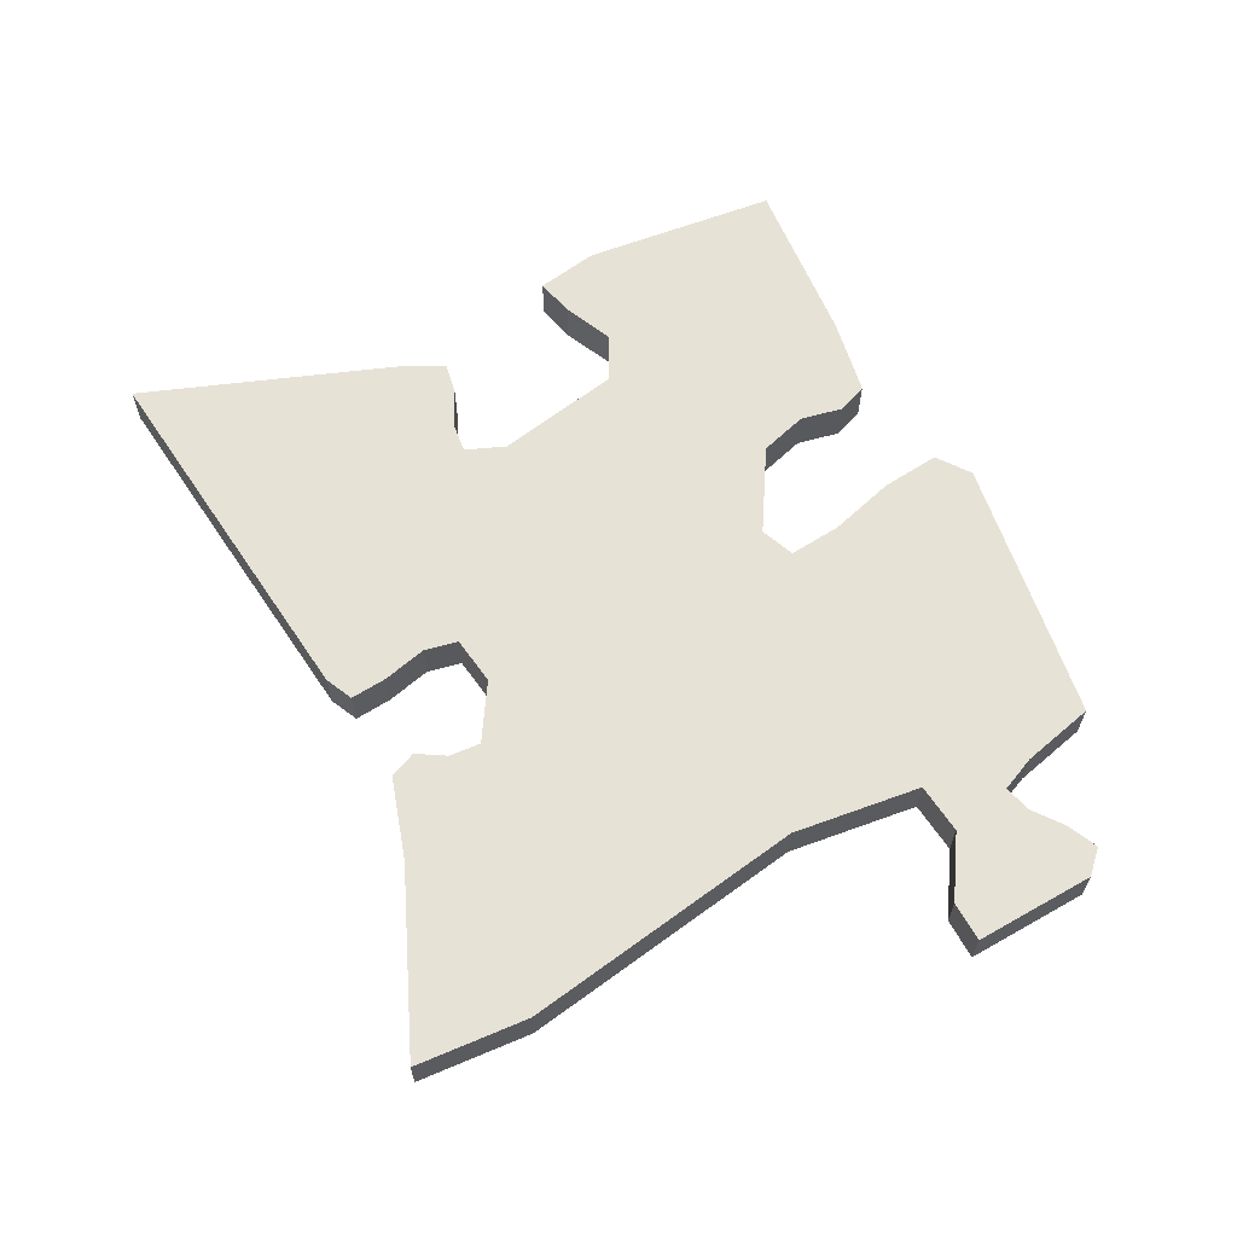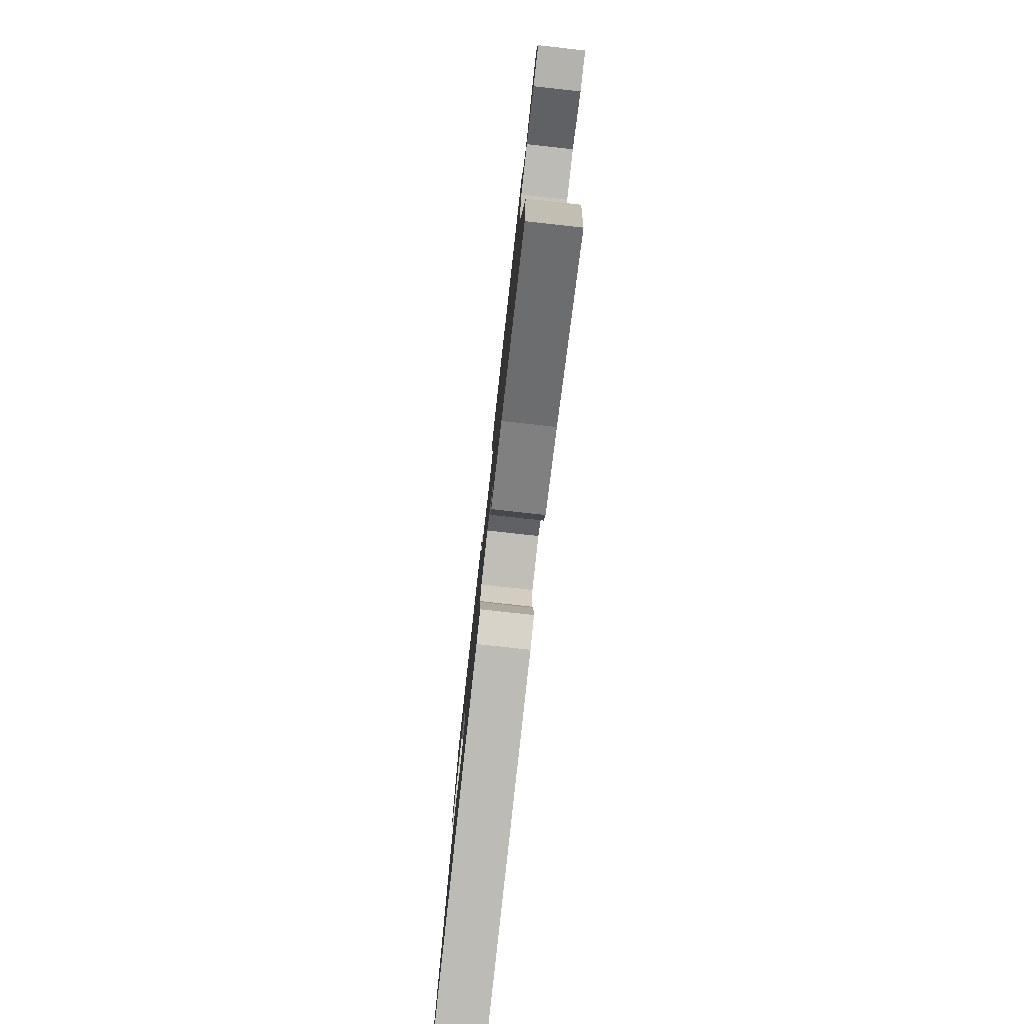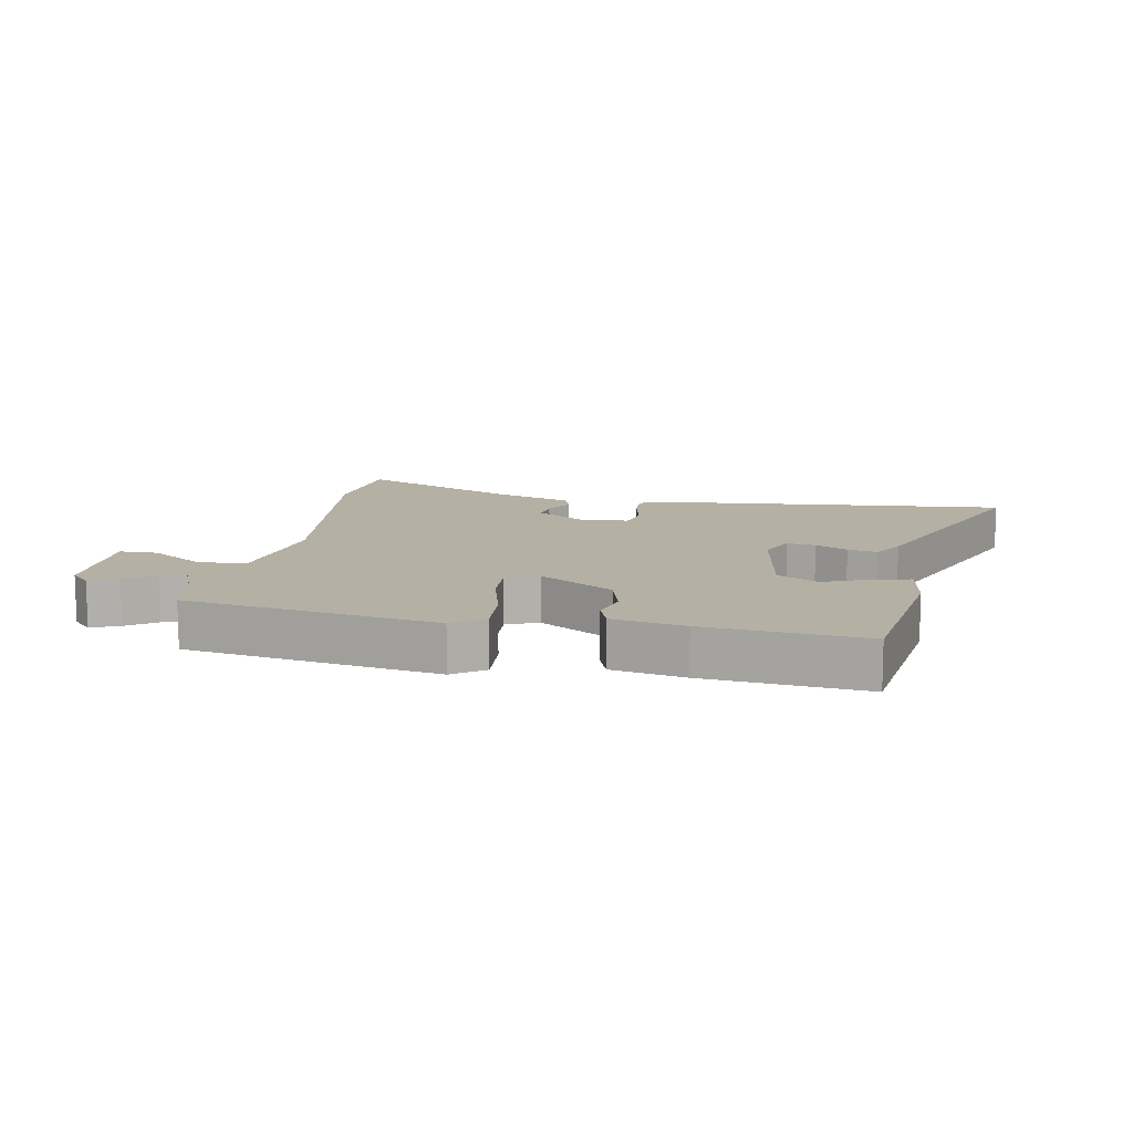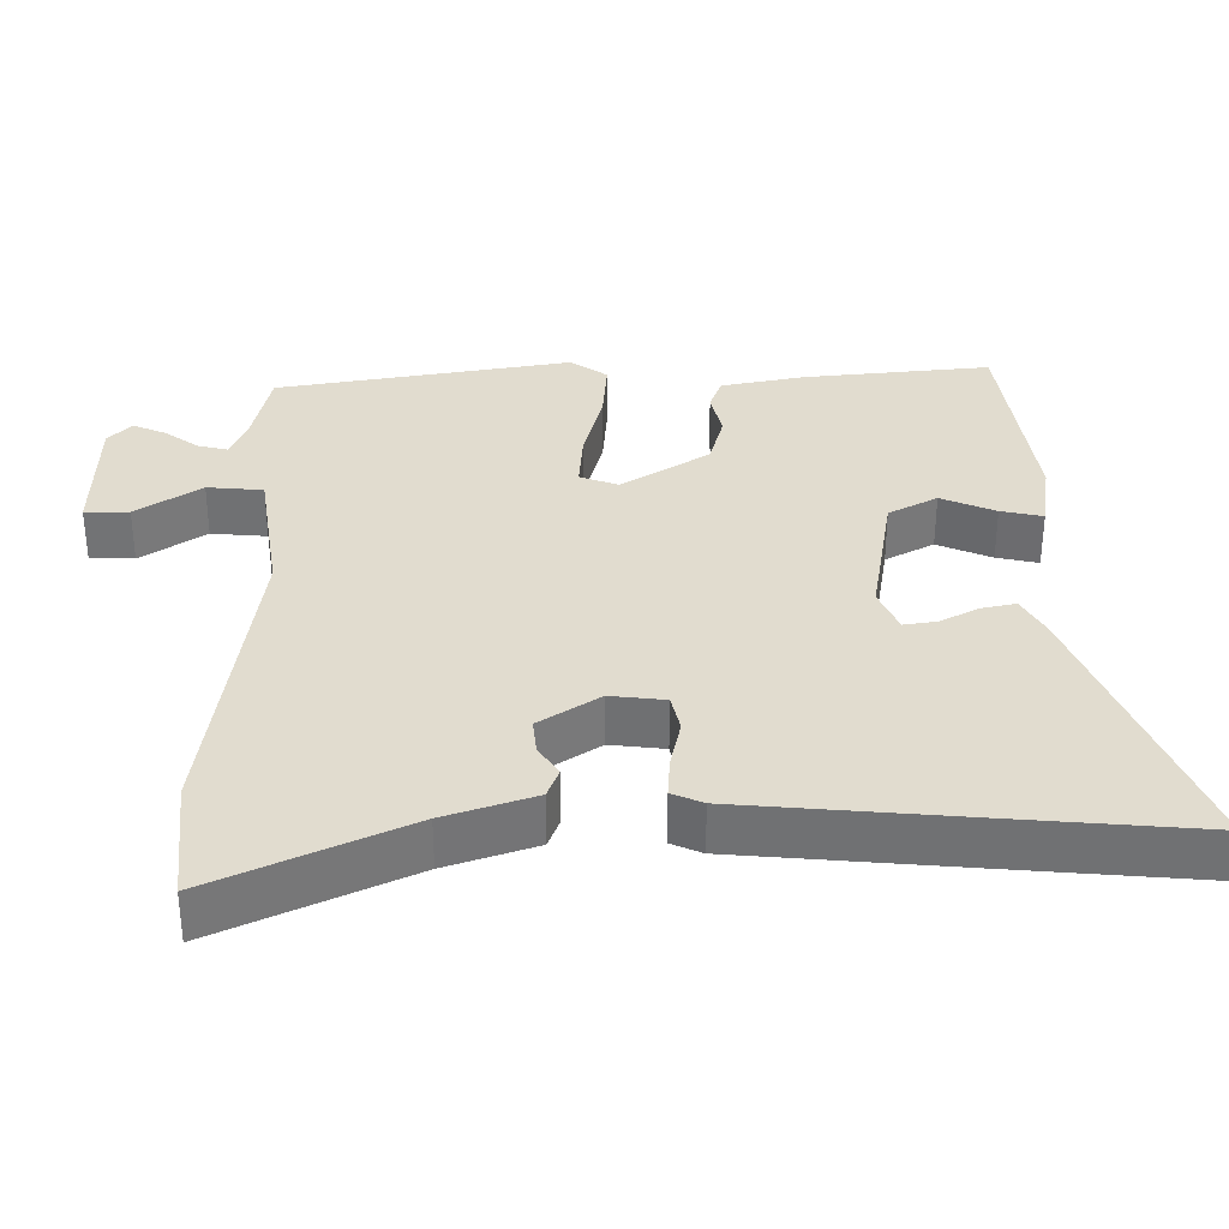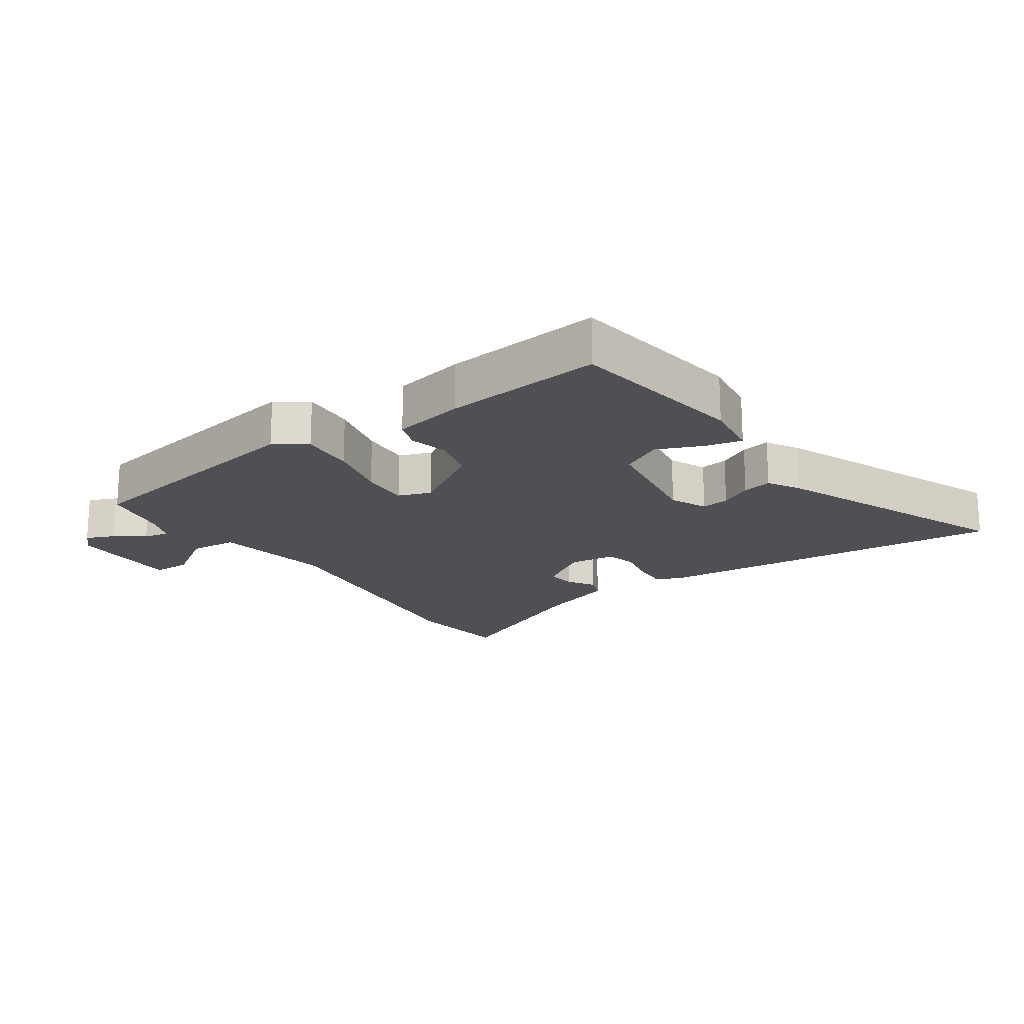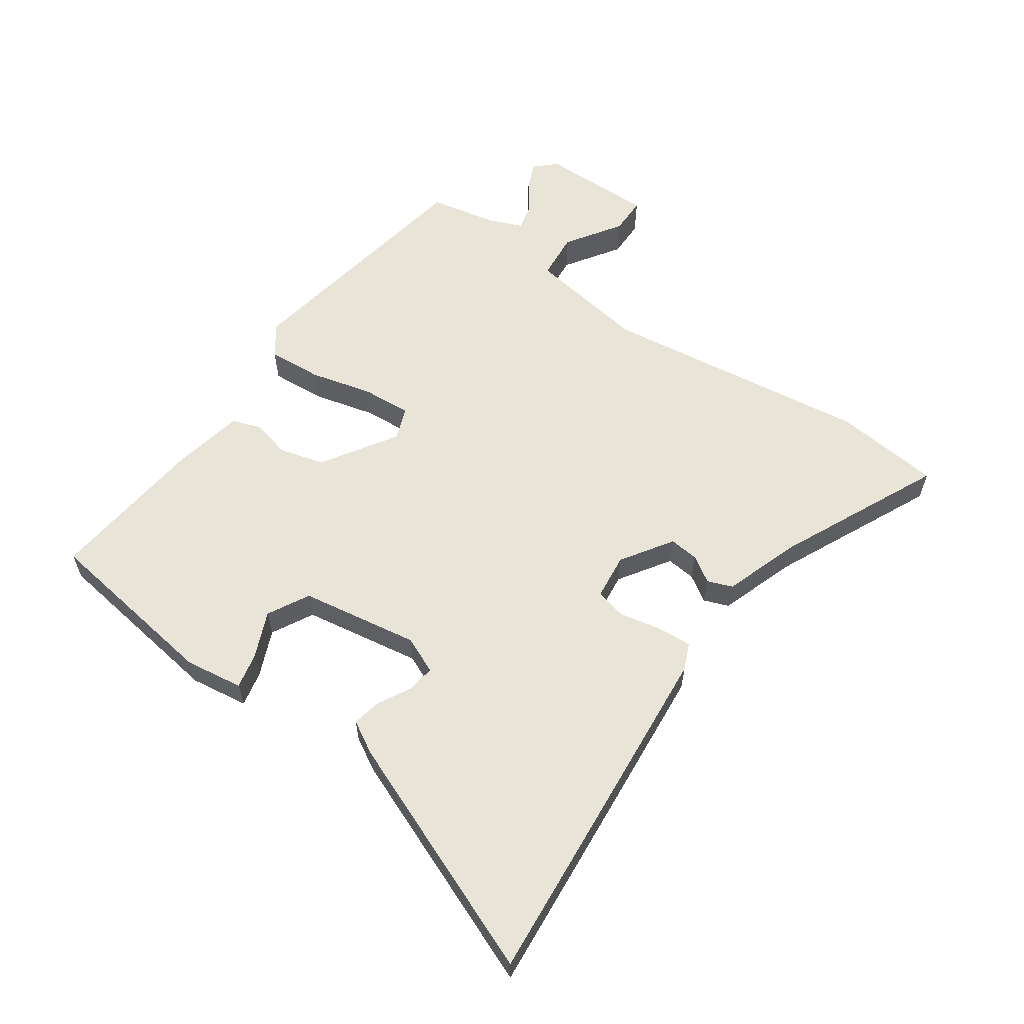
<metadata>
{"format":"obj","ext":"obj","renderer":"f3d","projection":"perspective","resolution":1024,"background":"white","views":[{"elev":63.1,"azim":-119.2,"up":"+Y"},{"elev":-79.4,"azim":-96.3,"up":"+Z"},{"elev":11.6,"azim":10.2,"up":"+Y"},{"elev":-55.7,"azim":-0.1,"up":"+Z"},{"elev":-18.5,"azim":34.5,"up":"+Y"},{"elev":59.9,"azim":124.7,"up":"+Y"}]}
</metadata>
<code>
v -0.488 0.07 -0.614
v -0.506 0.07 -0.445
v -0.45 0.07 -0.014
v -0.48 0.07 0.178
v -0.556 0.07 0.184
v -0.643 0.07 0.125
v -0.703 0.07 0.125
v -0.701 0.07 0.306
v -0.67 0.07 0.339
v -0.625 0.07 0.32
v -0.578 0.07 0.287
v -0.538 0.07 0.278
v -0.517 0.07 0.33
v -0.494 0.07 0.44
v -0.094 0.07 0.512
v -0.044 0.07 0.477
v -0.05 0.07 0.39
v -0.075 0.07 0.29
v -0.08 0.07 0.211
v -0.028 0.07 0.192
v 0.09 0.07 0.268
v 0.109 0.07 0.34
v 0.094 0.07 0.402
v 0.11 0.07 0.448
v 0.225 0.07 0.472
v 0.478 0.07 0.5
v 0.52 0.07 0.211
v 0.507 0.07 0.118
v 0.45 0.07 0.13
v 0.376 0.07 0.161
v 0.31 0.07 0.125
v 0.28 0.07 -0.064
v 0.306 0.07 -0.123
v 0.351 0.07 -0.116
v 0.402 0.07 -0.088
v 0.449 0.07 -0.078
v 0.479 0.07 -0.13
v 0.635 0.07 -0.511
v 0.372 0.07 -0.49
v 0.066 0.07 -0.465
v 0.024 0.07 -0.447
v 0.027 0.07 -0.392
v 0.041 0.07 -0.325
v 0.029 0.07 -0.275
v -0.045 0.07 -0.267
v -0.126 0.07 -0.321
v -0.121 0.07 -0.368
v -0.094 0.07 -0.41
v -0.109 0.07 -0.45
v -0.23 0.07 -0.492
v -0.488 0 -0.614
v -0.506 0 -0.445
v -0.45 0 -0.014
v -0.48 0 0.178
v -0.556 0 0.184
v -0.643 0 0.125
v -0.703 0 0.125
v -0.701 0 0.306
v -0.67 0 0.339
v -0.625 0 0.32
v -0.578 0 0.287
v -0.538 0 0.278
v -0.517 0 0.33
v -0.494 0 0.44
v -0.094 0 0.512
v -0.044 0 0.477
v -0.05 0 0.39
v -0.075 0 0.29
v -0.08 0 0.211
v -0.028 0 0.192
v 0.09 0 0.268
v 0.109 0 0.34
v 0.094 0 0.402
v 0.11 0 0.448
v 0.225 0 0.472
v 0.478 0 0.5
v 0.52 0 0.211
v 0.507 0 0.118
v 0.45 0 0.13
v 0.376 0 0.161
v 0.31 0 0.125
v 0.28 0 -0.064
v 0.306 0 -0.123
v 0.351 0 -0.116
v 0.402 0 -0.088
v 0.449 0 -0.078
v 0.479 0 -0.13
v 0.635 0 -0.511
v 0.372 0 -0.49
v 0.066 0 -0.465
v 0.024 0 -0.447
v 0.027 0 -0.392
v 0.041 0 -0.325
v 0.029 0 -0.275
v -0.045 0 -0.267
v -0.126 0 -0.321
v -0.121 0 -0.368
v -0.094 0 -0.41
v -0.109 0 -0.45
v -0.23 0 -0.492
f 47 48 49 50
f 1 2 3
f 50 1 3
f 47 50 3
f 46 47 3
f 45 46 3 4
f 44 45 4
f 41 42 43
f 40 41 43
f 39 40 43
f 38 39 43
f 37 38 43
f 36 37 43
f 35 36 43
f 34 35 43
f 33 34 43 44
f 32 33 44 4
f 28 29 30
f 27 28 30
f 26 27 30
f 25 26 30
f 24 25 30
f 23 24 30
f 22 23 30
f 21 22 30 31
f 20 21 31 32
f 16 17 18
f 15 16 18
f 14 15 18
f 13 14 18
f 12 13 18 19
f 9 10 11
f 8 9 11
f 7 8 11
f 6 7 11
f 5 6 11
f 4 5 11 12
f 19 20 32
f 12 19 32
f 4 12 32
f 100 99 98 97
f 53 52 51
f 53 51 100
f 53 100 97
f 53 97 96
f 54 53 96 95
f 54 95 94
f 93 92 91
f 93 91 90
f 93 90 89
f 93 89 88
f 93 88 87
f 93 87 86
f 93 86 85
f 93 85 84
f 94 93 84 83
f 54 94 83 82
f 80 79 78
f 80 78 77
f 80 77 76
f 80 76 75
f 80 75 74
f 80 74 73
f 80 73 72
f 81 80 72 71
f 82 81 71 70
f 68 67 66
f 68 66 65
f 68 65 64
f 68 64 63
f 69 68 63 62
f 61 60 59
f 61 59 58
f 61 58 57
f 61 57 56
f 61 56 55
f 62 61 55 54
f 82 70 69
f 82 69 62
f 82 62 54
f 1 51 52 2
f 2 52 53 3
f 3 53 54 4
f 4 54 55 5
f 5 55 56 6
f 6 56 57 7
f 7 57 58 8
f 8 58 59 9
f 9 59 60 10
f 10 60 61 11
f 11 61 62 12
f 12 62 63 13
f 13 63 64 14
f 14 64 65 15
f 15 65 66 16
f 16 66 67 17
f 17 67 68 18
f 18 68 69 19
f 19 69 70 20
f 20 70 71 21
f 21 71 72 22
f 22 72 73 23
f 23 73 74 24
f 24 74 75 25
f 25 75 76 26
f 26 76 77 27
f 27 77 78 28
f 28 78 79 29
f 29 79 80 30
f 30 80 81 31
f 31 81 82 32
f 32 82 83 33
f 33 83 84 34
f 34 84 85 35
f 35 85 86 36
f 36 86 87 37
f 37 87 88 38
f 38 88 89 39
f 39 89 90 40
f 40 90 91 41
f 41 91 92 42
f 42 92 93 43
f 43 93 94 44
f 44 94 95 45
f 45 95 96 46
f 46 96 97 47
f 47 97 98 48
f 48 98 99 49
f 49 99 100 50
f 50 100 51 1

</code>
